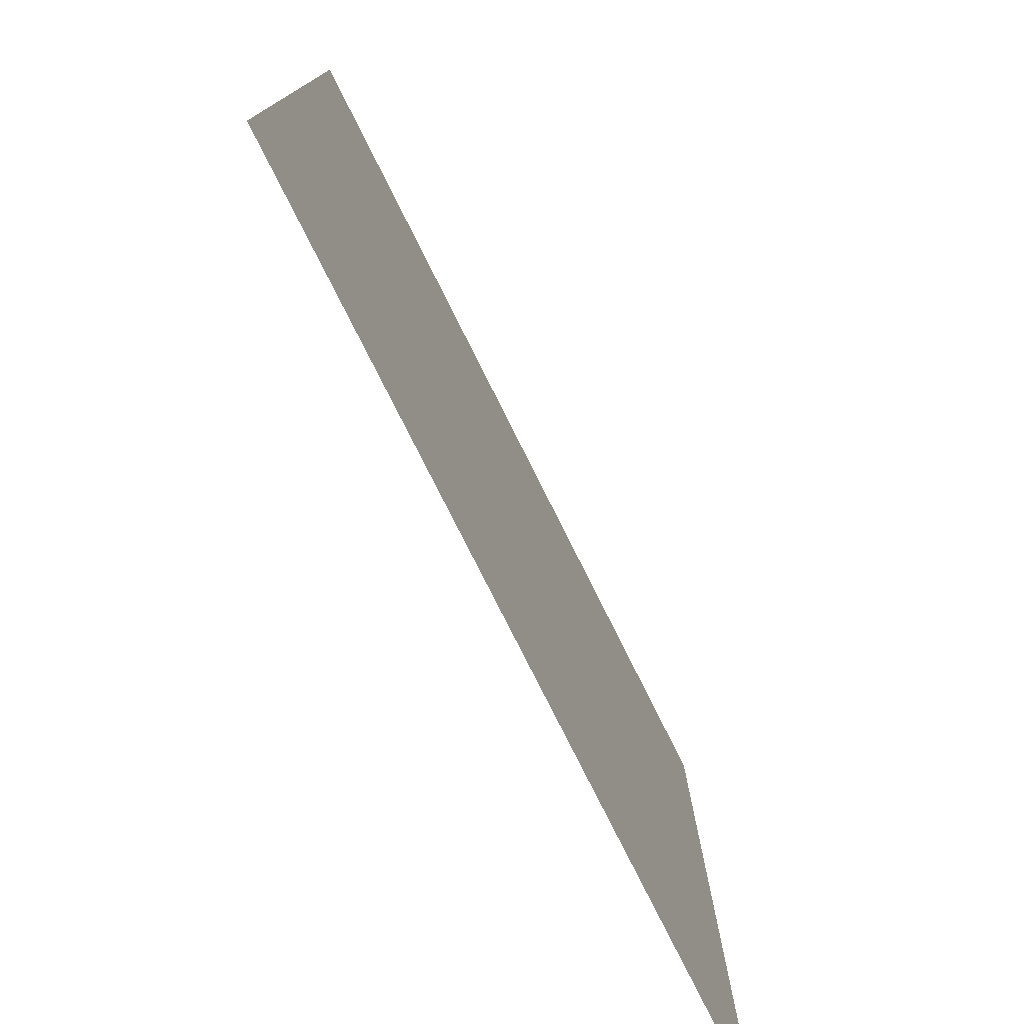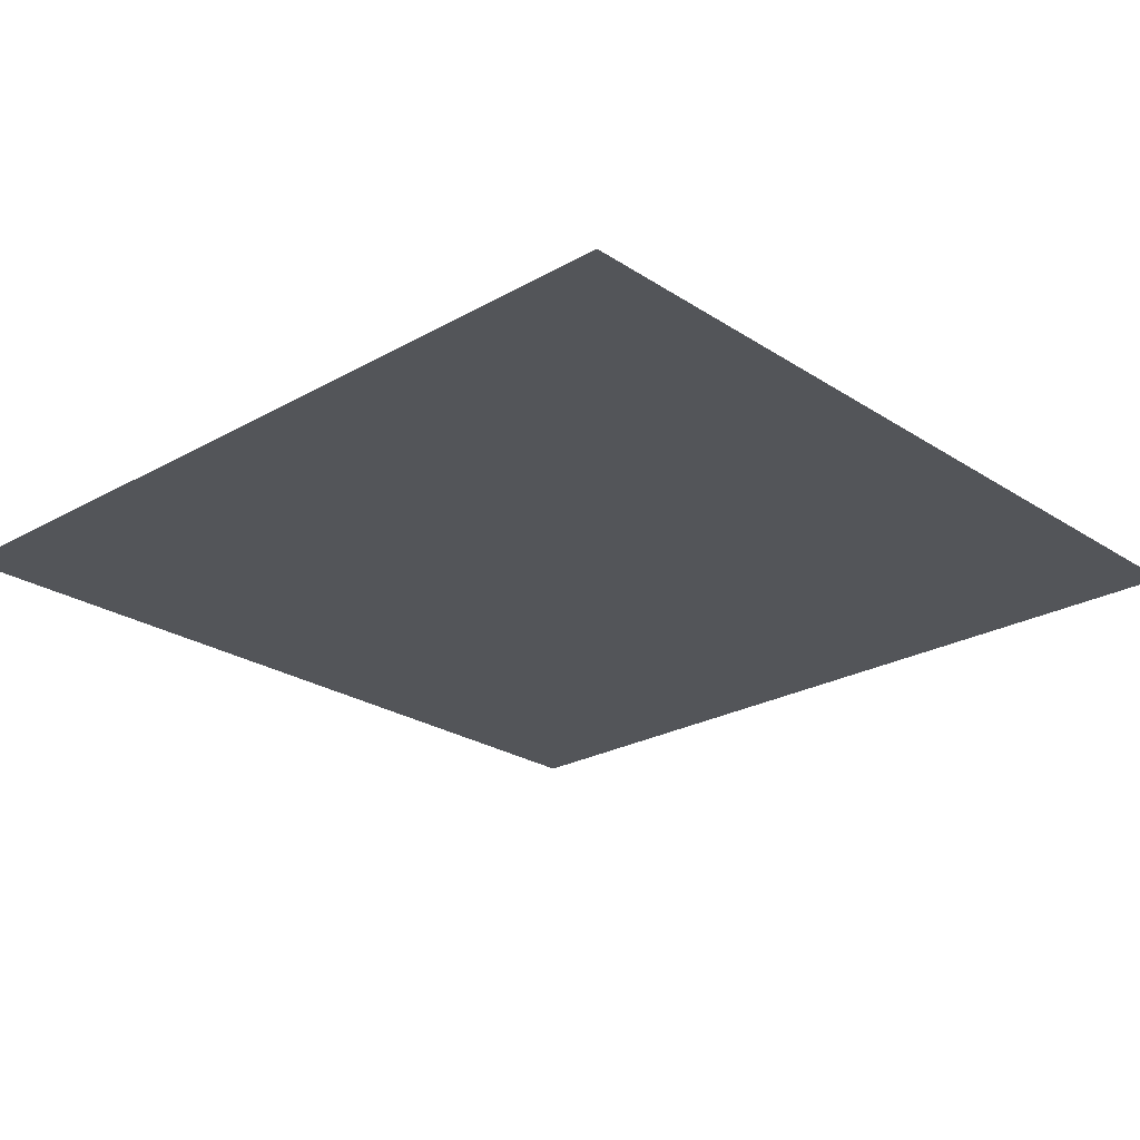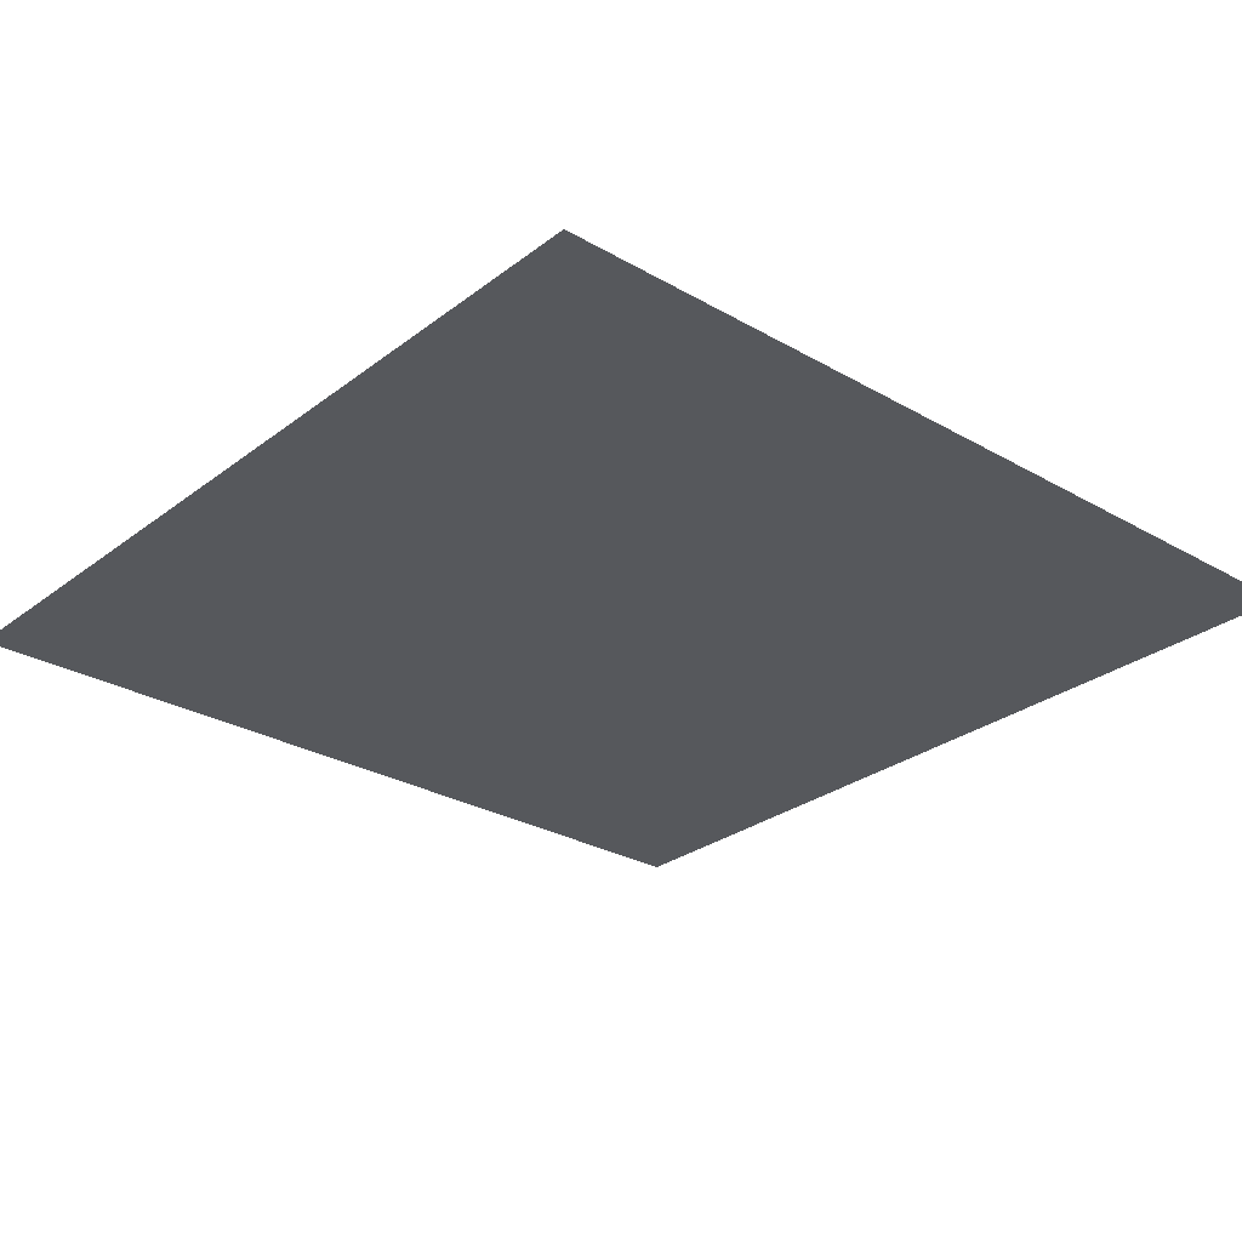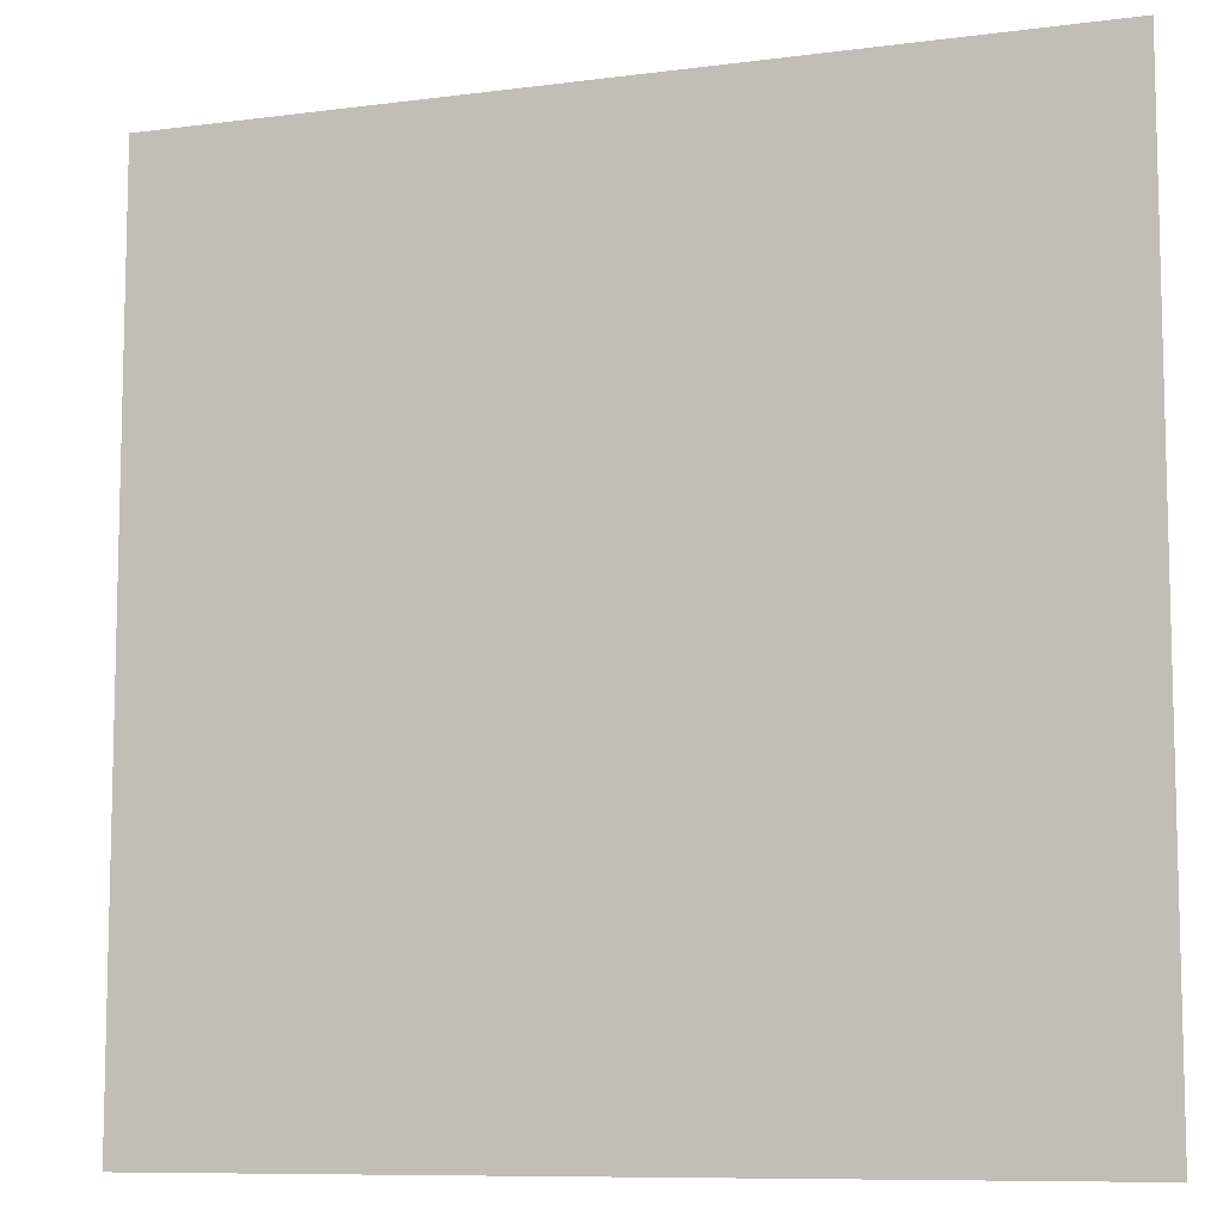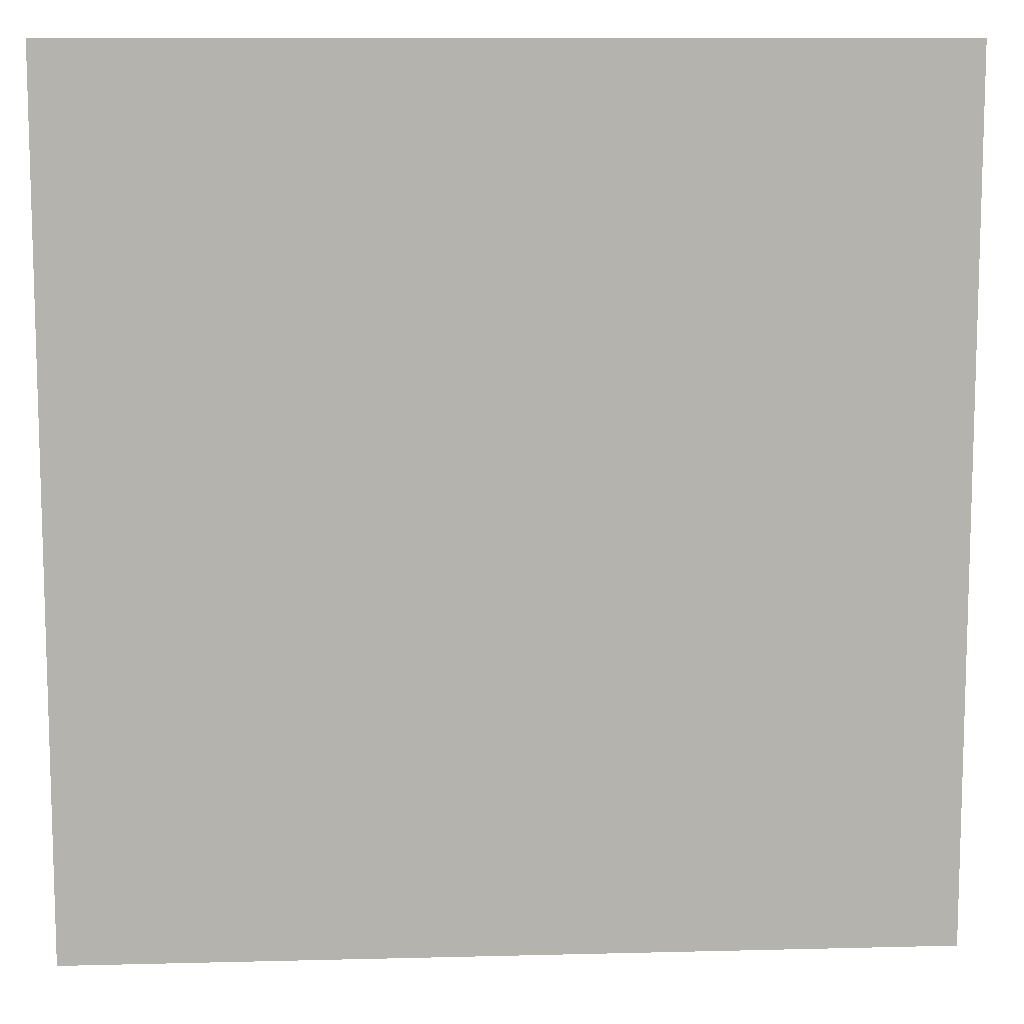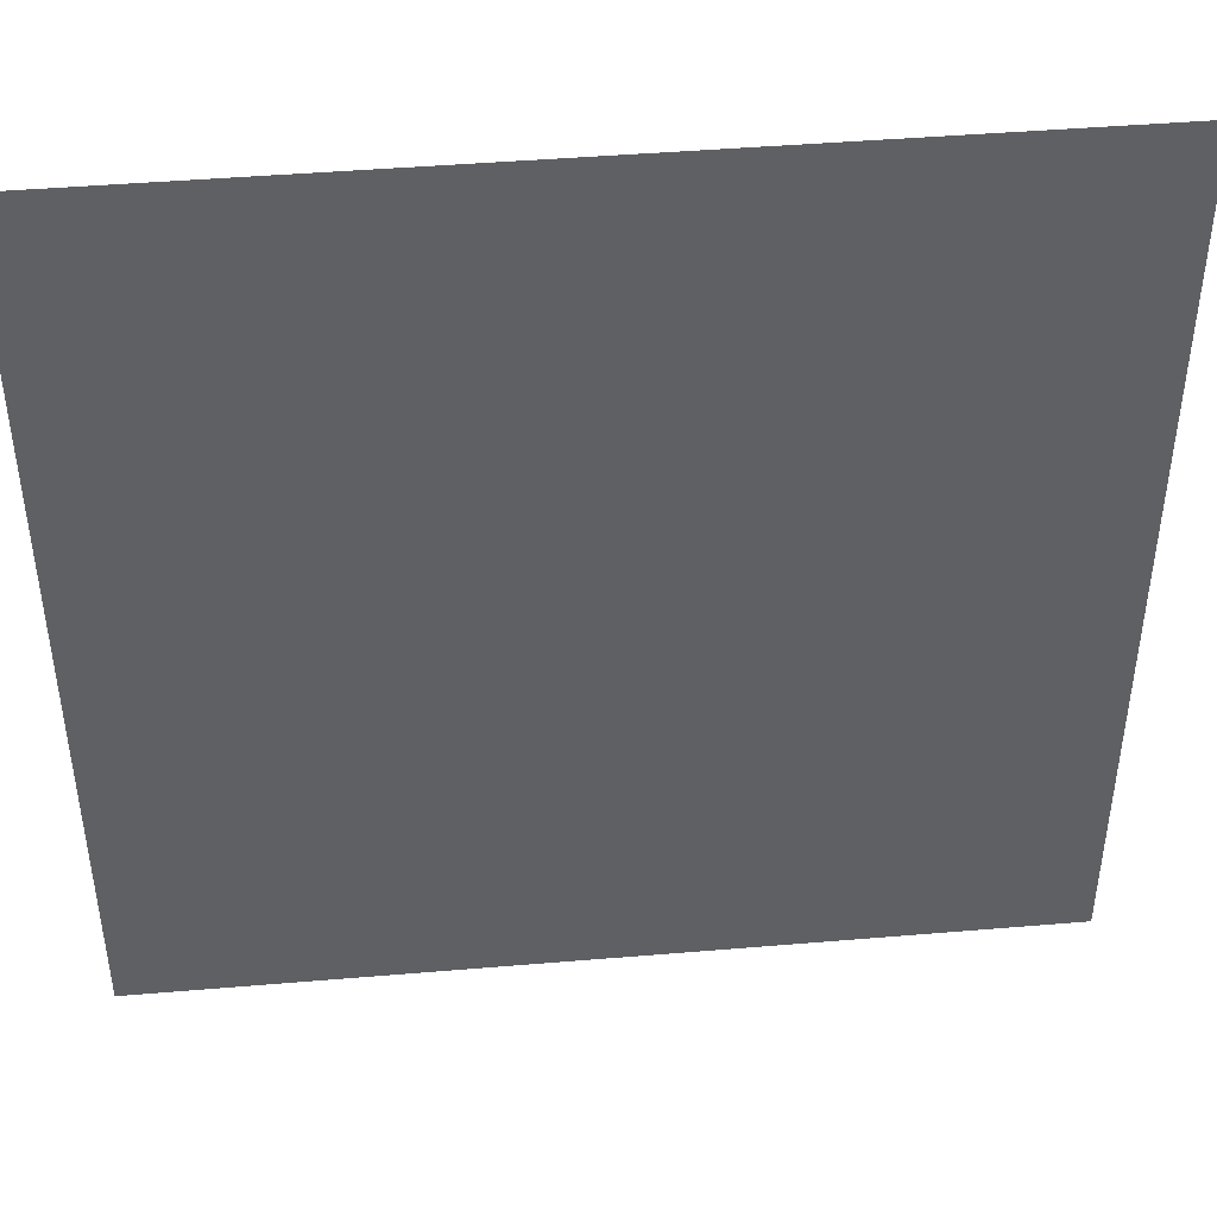
<metadata>
{"format":"obj","ext":"obj","renderer":"f3d","projection":"perspective","resolution":1024,"background":"white","views":[{"elev":-77.7,"azim":-63.4,"up":"+Y"},{"elev":-24.4,"azim":43.0,"up":"+Z"},{"elev":-27.9,"azim":-41.1,"up":"+Z"},{"elev":-9.0,"azim":19.3,"up":"+Y"},{"elev":10.3,"azim":176.3,"up":"+Y"},{"elev":44.5,"azim":174.4,"up":"+Y"}]}
</metadata>
<code>
v  -0.5 -0.5 0
v  0.5 -0.5 0
v  0.5 0.5 0
v  -0.5 0.5 0
g Quad01
f 1 2 3
f 3 4 1

</code>
